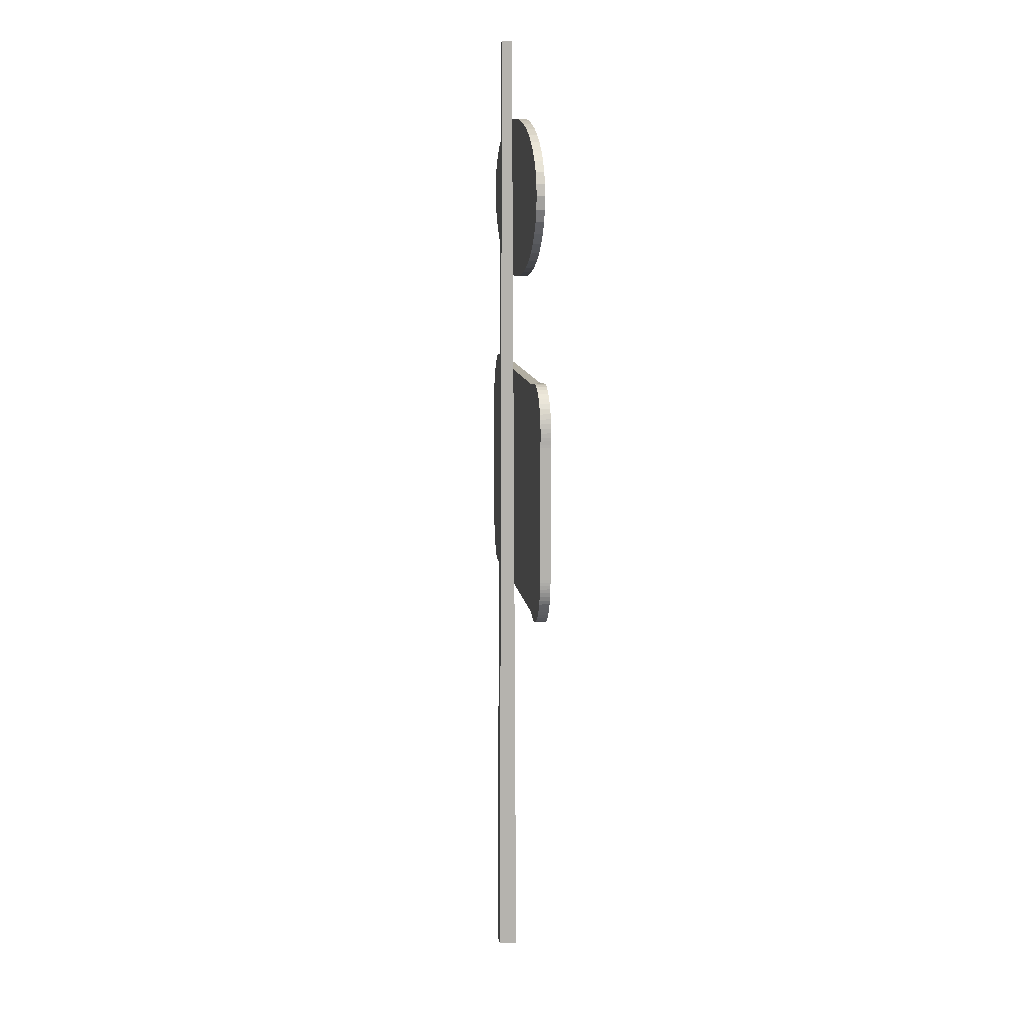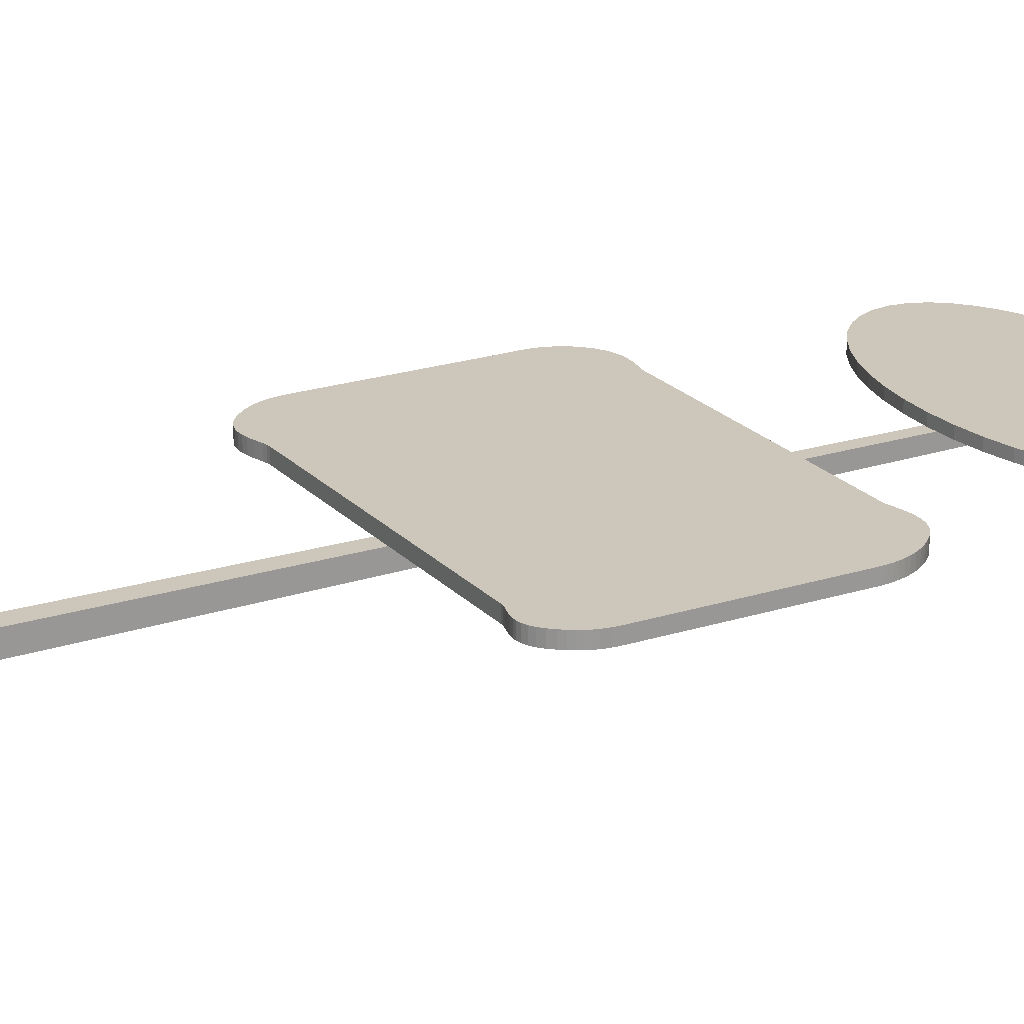
<metadata>
{"format":"obj","ext":"obj","renderer":"f3d","projection":"perspective","resolution":1024,"background":"white","views":[{"elev":10.7,"azim":-97.6,"up":"+Y"},{"elev":21.5,"azim":60.2,"up":"+Z"}]}
</metadata>
<code>
v 0.1997 0.025 0.04279
v 0.2185 0.025 0.04279
v 0.2134 0.975 0.03881
v 0.2048 0.975 0.03881
v 0.1997 0.025 0.025
v 0.2185 0.025 0.025
v 0.2134 0.975 0.02898
v 0.2048 0.975 0.02898
v 0.0382 0.6386 0.05202
v 0.04336 0.643 0.05202
v 0.04859 0.6461 0.05202
v 0.05383 0.6481 0.05202
v 0.05901 0.6492 0.05202
v 0.06408 0.6496 0.05202
v 0.06898 0.6495 0.05202
v 0.07364 0.649 0.05202
v 0.078 0.6483 0.05202
v 0.082 0.6476 0.05202
v 0.08559 0.6471 0.05202
v 0.08869 0.6469 0.05202
v 0.1062 0.6469 0.05202
v 0.1256 0.6469 0.05202
v 0.1463 0.6469 0.05202
v 0.168 0.6469 0.05202
v 0.1902 0.6469 0.05202
v 0.2125 0.6469 0.05202
v 0.2344 0.6469 0.05202
v 0.2555 0.6469 0.05202
v 0.2753 0.6469 0.05202
v 0.2935 0.6469 0.05202
v 0.3095 0.6469 0.05202
v 0.312 0.6471 0.05202
v 0.315 0.6478 0.05202
v 0.3186 0.6486 0.05202
v 0.3225 0.6495 0.05202
v 0.3268 0.6503 0.05202
v 0.3313 0.6507 0.05202
v 0.3361 0.6507 0.05202
v 0.3411 0.65 0.05202
v 0.3462 0.6485 0.05202
v 0.3513 0.6459 0.05202
v 0.3564 0.6422 0.05202
v 0.3612 0.6376 0.05202
v 0.3652 0.633 0.05202
v 0.3684 0.6284 0.05202
v 0.3711 0.6238 0.05202
v 0.3732 0.6193 0.05202
v 0.3748 0.6149 0.05202
v 0.376 0.6108 0.05202
v 0.3768 0.6069 0.05202
v 0.3773 0.6033 0.05202
v 0.3775 0.6002 0.05202
v 0.3776 0.5975 0.05202
v 0.3776 0.5856 0.05202
v 0.3776 0.5735 0.05202
v 0.3776 0.561 0.05202
v 0.3776 0.5485 0.05202
v 0.3776 0.5358 0.05202
v 0.3776 0.523 0.05202
v 0.3776 0.5103 0.05202
v 0.3776 0.4975 0.05202
v 0.3776 0.4849 0.05202
v 0.3776 0.4724 0.05202
v 0.3776 0.4601 0.05202
v 0.3775 0.4575 0.05202
v 0.3774 0.4547 0.05202
v 0.3772 0.4518 0.05202
v 0.3767 0.4488 0.05202
v 0.3761 0.4457 0.05202
v 0.3751 0.4425 0.05202
v 0.3737 0.4392 0.05202
v 0.3719 0.4358 0.05202
v 0.3696 0.4323 0.05202
v 0.3669 0.4286 0.05202
v 0.3635 0.4249 0.05202
v 0.3598 0.4217 0.05202
v 0.3561 0.4195 0.05202
v 0.3525 0.4182 0.05202
v 0.3489 0.4177 0.05202
v 0.3455 0.4177 0.05202
v 0.3422 0.4182 0.05202
v 0.339 0.4189 0.05202
v 0.336 0.4198 0.05202
v 0.3332 0.4206 0.05202
v 0.3306 0.4212 0.05202
v 0.3282 0.4214 0.05202
v 0.3118 0.4214 0.05202
v 0.2925 0.4214 0.05202
v 0.2709 0.4214 0.05202
v 0.2477 0.4214 0.05202
v 0.2235 0.4214 0.05202
v 0.1989 0.4214 0.05202
v 0.1745 0.4214 0.05202
v 0.1509 0.4214 0.05202
v 0.1287 0.4214 0.05202
v 0.1086 0.4214 0.05202
v 0.09104 0.4214 0.05202
v 0.08818 0.4211 0.05202
v 0.08492 0.4204 0.05202
v 0.0813 0.4194 0.05202
v 0.07736 0.4183 0.05202
v 0.07314 0.4174 0.05202
v 0.06868 0.4167 0.05202
v 0.06401 0.4166 0.05202
v 0.05918 0.4172 0.05202
v 0.05422 0.4186 0.05202
v 0.04917 0.4211 0.05202
v 0.04407 0.4249 0.05202
v 0.03968 0.4291 0.05202
v 0.03603 0.4334 0.05202
v 0.03304 0.4376 0.05202
v 0.03067 0.4418 0.05202
v 0.02883 0.4459 0.05202
v 0.02746 0.4499 0.05202
v 0.0265 0.4538 0.05202
v 0.02586 0.4575 0.05202
v 0.0255 0.461 0.05202
v 0.02532 0.4642 0.05202
v 0.02528 0.4672 0.05202
v 0.02528 0.4793 0.05202
v 0.02528 0.4912 0.05202
v 0.02528 0.5028 0.05202
v 0.02528 0.5142 0.05202
v 0.02528 0.5255 0.05202
v 0.02528 0.5367 0.05202
v 0.02528 0.548 0.05202
v 0.02528 0.5592 0.05202
v 0.02528 0.5706 0.05202
v 0.02528 0.5822 0.05202
v 0.02528 0.594 0.05202
v 0.02522 0.5969 0.05202
v 0.02509 0.6001 0.05202
v 0.025 0.6037 0.05202
v 0.02506 0.6076 0.05202
v 0.02536 0.6118 0.05202
v 0.02602 0.6161 0.05202
v 0.02713 0.6206 0.05202
v 0.0288 0.6251 0.05202
v 0.03113 0.6297 0.05202
v 0.03423 0.6342 0.05202
v 0.0382 0.6386 0.04196
v 0.04336 0.643 0.04196
v 0.04859 0.6461 0.04196
v 0.05383 0.6481 0.04196
v 0.05901 0.6492 0.04196
v 0.06408 0.6496 0.04196
v 0.06898 0.6495 0.04196
v 0.07364 0.649 0.04196
v 0.078 0.6483 0.04196
v 0.082 0.6476 0.04196
v 0.08559 0.6471 0.04196
v 0.08869 0.6469 0.04196
v 0.1062 0.6469 0.04196
v 0.1256 0.6469 0.04196
v 0.1463 0.6469 0.04196
v 0.168 0.6469 0.04196
v 0.1902 0.6469 0.04196
v 0.2125 0.6469 0.04196
v 0.2344 0.6469 0.04196
v 0.2555 0.6469 0.04196
v 0.2753 0.6469 0.04196
v 0.2935 0.6469 0.04196
v 0.3095 0.6469 0.04196
v 0.312 0.6471 0.04196
v 0.315 0.6478 0.04196
v 0.3186 0.6486 0.04196
v 0.3225 0.6495 0.04196
v 0.3268 0.6503 0.04196
v 0.3313 0.6507 0.04196
v 0.3361 0.6507 0.04196
v 0.3411 0.65 0.04196
v 0.3462 0.6485 0.04196
v 0.3513 0.6459 0.04196
v 0.3564 0.6422 0.04196
v 0.3612 0.6376 0.04196
v 0.3652 0.633 0.04196
v 0.3684 0.6284 0.04196
v 0.3711 0.6238 0.04196
v 0.3732 0.6193 0.04196
v 0.3748 0.6149 0.04196
v 0.376 0.6108 0.04196
v 0.3768 0.6069 0.04196
v 0.3773 0.6033 0.04196
v 0.3775 0.6002 0.04196
v 0.3776 0.5975 0.04196
v 0.3776 0.5856 0.04196
v 0.3776 0.5735 0.04196
v 0.3776 0.561 0.04196
v 0.3776 0.5485 0.04196
v 0.3776 0.5358 0.04196
v 0.3776 0.523 0.04196
v 0.3776 0.5103 0.04196
v 0.3776 0.4975 0.04196
v 0.3776 0.4849 0.04196
v 0.3776 0.4724 0.04196
v 0.3776 0.4601 0.04196
v 0.3775 0.4575 0.04196
v 0.3774 0.4547 0.04196
v 0.3772 0.4518 0.04196
v 0.3767 0.4488 0.04196
v 0.3761 0.4457 0.04196
v 0.3751 0.4425 0.04196
v 0.3737 0.4392 0.04196
v 0.3719 0.4358 0.04196
v 0.3696 0.4323 0.04196
v 0.3669 0.4286 0.04196
v 0.3635 0.4249 0.04196
v 0.3598 0.4217 0.04196
v 0.3561 0.4195 0.04196
v 0.3525 0.4182 0.04196
v 0.3489 0.4177 0.04196
v 0.3455 0.4177 0.04196
v 0.3422 0.4182 0.04196
v 0.339 0.4189 0.04196
v 0.336 0.4198 0.04196
v 0.3332 0.4206 0.04196
v 0.3306 0.4212 0.04196
v 0.3282 0.4214 0.04196
v 0.3118 0.4214 0.04196
v 0.2925 0.4214 0.04196
v 0.2709 0.4214 0.04196
v 0.2477 0.4214 0.04196
v 0.2235 0.4214 0.04196
v 0.1989 0.4214 0.04196
v 0.1745 0.4214 0.04196
v 0.1509 0.4214 0.04196
v 0.1287 0.4214 0.04196
v 0.1086 0.4214 0.04196
v 0.09104 0.4214 0.04196
v 0.08818 0.4211 0.04196
v 0.08492 0.4204 0.04196
v 0.0813 0.4194 0.04196
v 0.07736 0.4183 0.04196
v 0.07314 0.4174 0.04196
v 0.06868 0.4167 0.04196
v 0.06401 0.4166 0.04196
v 0.05918 0.4172 0.04196
v 0.05422 0.4186 0.04196
v 0.04917 0.4211 0.04196
v 0.04407 0.4249 0.04196
v 0.03968 0.4291 0.04196
v 0.03603 0.4334 0.04196
v 0.03304 0.4376 0.04196
v 0.03067 0.4418 0.04196
v 0.02883 0.4459 0.04196
v 0.02746 0.4499 0.04196
v 0.0265 0.4538 0.04196
v 0.02586 0.4575 0.04196
v 0.0255 0.461 0.04196
v 0.02532 0.4642 0.04196
v 0.02528 0.4672 0.04196
v 0.02528 0.4793 0.04196
v 0.02528 0.4912 0.04196
v 0.02528 0.5028 0.04196
v 0.02528 0.5142 0.04196
v 0.02528 0.5255 0.04196
v 0.02528 0.5367 0.04196
v 0.02528 0.548 0.04196
v 0.02528 0.5592 0.04196
v 0.02528 0.5706 0.04196
v 0.02528 0.5822 0.04196
v 0.02528 0.594 0.04196
v 0.02522 0.5969 0.04196
v 0.02509 0.6001 0.04196
v 0.025 0.6037 0.04196
v 0.02506 0.6076 0.04196
v 0.02536 0.6118 0.04196
v 0.02602 0.6161 0.04196
v 0.02713 0.6206 0.04196
v 0.0288 0.6251 0.04196
v 0.03113 0.6297 0.04196
v 0.03423 0.6342 0.04196
v 0.2128 0.7428 0.05078
v 0.1901 0.7437 0.05078
v 0.1684 0.7464 0.05078
v 0.1479 0.7506 0.05078
v 0.129 0.7562 0.05078
v 0.1118 0.7632 0.05078
v 0.09662 0.7714 0.05078
v 0.08365 0.7807 0.05078
v 0.07315 0.791 0.05078
v 0.06536 0.8021 0.05078
v 0.0605 0.8138 0.05078
v 0.05883 0.8262 0.05078
v 0.0605 0.8379 0.05078
v 0.06536 0.8488 0.05078
v 0.07315 0.8589 0.05078
v 0.08365 0.868 0.05078
v 0.09662 0.8761 0.05078
v 0.1118 0.8832 0.05078
v 0.129 0.8891 0.05078
v 0.1479 0.8939 0.05078
v 0.1684 0.8973 0.05078
v 0.1901 0.8995 0.05078
v 0.2128 0.9002 0.05078
v 0.2355 0.8995 0.05078
v 0.2572 0.8973 0.05078
v 0.2777 0.8939 0.05078
v 0.2966 0.8891 0.05078
v 0.3138 0.8832 0.05078
v 0.329 0.8761 0.05078
v 0.3419 0.868 0.05078
v 0.3524 0.8589 0.05078
v 0.3602 0.8488 0.05078
v 0.3651 0.8379 0.05078
v 0.3668 0.8262 0.05078
v 0.3651 0.8138 0.05078
v 0.3602 0.8021 0.05078
v 0.3524 0.791 0.05078
v 0.3419 0.7807 0.05078
v 0.329 0.7714 0.05078
v 0.3138 0.7632 0.05078
v 0.2966 0.7562 0.05078
v 0.2777 0.7506 0.05078
v 0.2572 0.7464 0.05078
v 0.2355 0.7437 0.05078
v 0.2128 0.7428 0.04266
v 0.1901 0.7437 0.04266
v 0.1684 0.7464 0.04266
v 0.1479 0.7506 0.04266
v 0.129 0.7562 0.04266
v 0.1118 0.7632 0.04266
v 0.09662 0.7714 0.04266
v 0.08365 0.7807 0.04266
v 0.07315 0.791 0.04266
v 0.06536 0.8021 0.04266
v 0.0605 0.8138 0.04266
v 0.05883 0.8262 0.04266
v 0.0605 0.8379 0.04266
v 0.06536 0.8488 0.04266
v 0.07315 0.8589 0.04266
v 0.08365 0.868 0.04266
v 0.09662 0.8761 0.04266
v 0.1118 0.8832 0.04266
v 0.129 0.8891 0.04266
v 0.1479 0.8939 0.04266
v 0.1684 0.8973 0.04266
v 0.1901 0.8995 0.04266
v 0.2128 0.9002 0.04266
v 0.2355 0.8995 0.04266
v 0.2572 0.8973 0.04266
v 0.2777 0.8939 0.04266
v 0.2966 0.8891 0.04266
v 0.3138 0.8832 0.04266
v 0.329 0.8761 0.04266
v 0.3419 0.868 0.04266
v 0.3524 0.8589 0.04266
v 0.3602 0.8488 0.04266
v 0.3651 0.8379 0.04266
v 0.3668 0.8262 0.04266
v 0.3651 0.8138 0.04266
v 0.3602 0.8021 0.04266
v 0.3524 0.791 0.04266
v 0.3419 0.7807 0.04266
v 0.329 0.7714 0.04266
v 0.3138 0.7632 0.04266
v 0.2966 0.7562 0.04266
v 0.2777 0.7506 0.04266
v 0.2572 0.7464 0.04266
v 0.2355 0.7437 0.04266
f 1 2 3
f 1 3 4
f 1 5 6
f 1 6 2
f 2 6 7
f 2 7 3
f 3 7 8
f 3 8 4
f 4 8 5
f 4 5 1
f 5 8 7
f 5 7 6
f 78 77 76
f 79 78 76
f 80 79 76
f 80 76 75
f 81 80 75
f 82 81 75
f 82 75 74
f 83 82 74
f 83 74 73
f 83 73 72
f 84 83 72
f 84 72 71
f 84 71 70
f 84 70 69
f 84 69 68
f 84 68 67
f 84 67 66
f 85 84 66
f 85 66 65
f 85 65 64
f 85 64 63
f 86 85 63
f 87 86 63
f 87 63 62
f 87 62 61
f 88 87 61
f 88 61 60
f 89 88 60
f 89 60 59
f 89 59 58
f 90 89 58
f 90 58 57
f 90 57 56
f 91 90 56
f 91 56 55
f 91 55 54
f 92 91 54
f 92 54 53
f 92 53 52
f 92 52 51
f 92 51 50
f 92 50 49
f 92 49 48
f 92 48 47
f 92 47 46
f 92 46 45
f 92 45 44
f 92 44 43
f 92 43 42
f 92 42 41
f 92 41 40
f 92 40 39
f 92 39 38
f 92 38 37
f 92 37 36
f 92 36 35
f 92 35 34
f 92 34 33
f 92 33 32
f 92 32 31
f 92 31 30
f 92 30 29
f 92 29 28
f 92 28 27
f 92 27 26
f 92 26 25
f 93 92 25
f 93 25 24
f 94 93 24
f 94 24 23
f 95 94 23
f 95 23 22
f 96 95 22
f 96 22 21
f 97 96 21
f 97 21 20
f 97 20 19
f 98 97 19
f 98 19 18
f 99 98 18
f 99 18 17
f 99 17 16
f 99 16 15
f 99 15 14
f 99 14 13
f 99 13 12
f 99 12 11
f 99 11 10
f 99 10 9
f 99 9 140
f 99 140 139
f 99 139 138
f 99 138 137
f 99 137 136
f 99 136 135
f 99 135 134
f 99 134 133
f 99 133 132
f 99 132 131
f 99 131 130
f 99 130 129
f 99 129 128
f 99 128 127
f 99 127 126
f 99 126 125
f 99 125 124
f 99 124 123
f 99 123 122
f 99 122 121
f 99 121 120
f 99 120 119
f 99 119 118
f 99 118 117
f 99 117 116
f 100 99 116
f 100 116 115
f 100 115 114
f 100 114 113
f 100 113 112
f 100 112 111
f 100 111 110
f 100 110 109
f 101 100 109
f 101 109 108
f 102 101 108
f 102 108 107
f 103 102 107
f 103 107 106
f 103 106 105
f 103 105 104
f 9 10 142
f 9 142 141
f 10 11 143
f 10 143 142
f 11 12 144
f 11 144 143
f 12 13 145
f 12 145 144
f 13 14 146
f 13 146 145
f 14 15 147
f 14 147 146
f 15 16 148
f 15 148 147
f 16 17 149
f 16 149 148
f 17 18 150
f 17 150 149
f 18 19 151
f 18 151 150
f 19 20 152
f 19 152 151
f 20 21 153
f 20 153 152
f 21 22 154
f 21 154 153
f 22 23 155
f 22 155 154
f 23 24 156
f 23 156 155
f 24 25 157
f 24 157 156
f 25 26 158
f 25 158 157
f 26 27 159
f 26 159 158
f 27 28 160
f 27 160 159
f 28 29 161
f 28 161 160
f 29 30 162
f 29 162 161
f 30 31 163
f 30 163 162
f 31 32 164
f 31 164 163
f 32 33 165
f 32 165 164
f 33 34 166
f 33 166 165
f 34 35 167
f 34 167 166
f 35 36 168
f 35 168 167
f 36 37 169
f 36 169 168
f 37 38 170
f 37 170 169
f 38 39 171
f 38 171 170
f 39 40 172
f 39 172 171
f 40 41 173
f 40 173 172
f 41 42 174
f 41 174 173
f 42 43 175
f 42 175 174
f 43 44 176
f 43 176 175
f 44 45 177
f 44 177 176
f 45 46 178
f 45 178 177
f 46 47 179
f 46 179 178
f 47 48 180
f 47 180 179
f 48 49 181
f 48 181 180
f 49 50 182
f 49 182 181
f 50 51 183
f 50 183 182
f 51 52 184
f 51 184 183
f 52 53 185
f 52 185 184
f 53 54 186
f 53 186 185
f 54 55 187
f 54 187 186
f 55 56 188
f 55 188 187
f 56 57 189
f 56 189 188
f 57 58 190
f 57 190 189
f 58 59 191
f 58 191 190
f 59 60 192
f 59 192 191
f 60 61 193
f 60 193 192
f 61 62 194
f 61 194 193
f 62 63 195
f 62 195 194
f 63 64 196
f 63 196 195
f 64 65 197
f 64 197 196
f 65 66 198
f 65 198 197
f 66 67 199
f 66 199 198
f 67 68 200
f 67 200 199
f 68 69 201
f 68 201 200
f 69 70 202
f 69 202 201
f 70 71 203
f 70 203 202
f 71 72 204
f 71 204 203
f 72 73 205
f 72 205 204
f 73 74 206
f 73 206 205
f 74 75 207
f 74 207 206
f 75 76 208
f 75 208 207
f 76 77 209
f 76 209 208
f 77 78 210
f 77 210 209
f 78 79 211
f 78 211 210
f 79 80 212
f 79 212 211
f 80 81 213
f 80 213 212
f 81 82 214
f 81 214 213
f 82 83 215
f 82 215 214
f 83 84 216
f 83 216 215
f 84 85 217
f 84 217 216
f 85 86 218
f 85 218 217
f 86 87 219
f 86 219 218
f 87 88 220
f 87 220 219
f 88 89 221
f 88 221 220
f 89 90 222
f 89 222 221
f 90 91 223
f 90 223 222
f 91 92 224
f 91 224 223
f 92 93 225
f 92 225 224
f 93 94 226
f 93 226 225
f 94 95 227
f 94 227 226
f 95 96 228
f 95 228 227
f 96 97 229
f 96 229 228
f 97 98 230
f 97 230 229
f 98 99 231
f 98 231 230
f 99 100 232
f 99 232 231
f 100 101 233
f 100 233 232
f 101 102 234
f 101 234 233
f 102 103 235
f 102 235 234
f 103 104 236
f 103 236 235
f 104 105 237
f 104 237 236
f 105 106 238
f 105 238 237
f 106 107 239
f 106 239 238
f 107 108 240
f 107 240 239
f 108 109 241
f 108 241 240
f 109 110 242
f 109 242 241
f 110 111 243
f 110 243 242
f 111 112 244
f 111 244 243
f 112 113 245
f 112 245 244
f 113 114 246
f 113 246 245
f 114 115 247
f 114 247 246
f 115 116 248
f 115 248 247
f 116 117 249
f 116 249 248
f 117 118 250
f 117 250 249
f 118 119 251
f 118 251 250
f 119 120 252
f 119 252 251
f 120 121 253
f 120 253 252
f 121 122 254
f 121 254 253
f 122 123 255
f 122 255 254
f 123 124 256
f 123 256 255
f 124 125 257
f 124 257 256
f 125 126 258
f 125 258 257
f 126 127 259
f 126 259 258
f 127 128 260
f 127 260 259
f 128 129 261
f 128 261 260
f 129 130 262
f 129 262 261
f 130 131 263
f 130 263 262
f 131 132 264
f 131 264 263
f 132 133 265
f 132 265 264
f 133 134 266
f 133 266 265
f 134 135 267
f 134 267 266
f 135 136 268
f 135 268 267
f 136 137 269
f 136 269 268
f 137 138 270
f 137 270 269
f 138 139 271
f 138 271 270
f 139 140 272
f 139 272 271
f 140 9 141
f 140 141 272
f 208 209 210
f 208 210 211
f 208 211 212
f 207 208 212
f 207 212 213
f 207 213 214
f 206 207 214
f 206 214 215
f 205 206 215
f 204 205 215
f 204 215 216
f 203 204 216
f 202 203 216
f 201 202 216
f 200 201 216
f 199 200 216
f 198 199 216
f 198 216 217
f 197 198 217
f 196 197 217
f 195 196 217
f 195 217 218
f 195 218 219
f 194 195 219
f 193 194 219
f 193 219 220
f 192 193 220
f 192 220 221
f 191 192 221
f 190 191 221
f 190 221 222
f 189 190 222
f 188 189 222
f 188 222 223
f 187 188 223
f 186 187 223
f 186 223 224
f 185 186 224
f 184 185 224
f 183 184 224
f 182 183 224
f 181 182 224
f 180 181 224
f 179 180 224
f 178 179 224
f 177 178 224
f 176 177 224
f 175 176 224
f 174 175 224
f 173 174 224
f 172 173 224
f 171 172 224
f 170 171 224
f 169 170 224
f 168 169 224
f 167 168 224
f 166 167 224
f 165 166 224
f 164 165 224
f 163 164 224
f 162 163 224
f 161 162 224
f 160 161 224
f 159 160 224
f 158 159 224
f 157 158 224
f 157 224 225
f 156 157 225
f 156 225 226
f 155 156 226
f 155 226 227
f 154 155 227
f 154 227 228
f 153 154 228
f 153 228 229
f 152 153 229
f 151 152 229
f 151 229 230
f 150 151 230
f 150 230 231
f 149 150 231
f 148 149 231
f 147 148 231
f 146 147 231
f 145 146 231
f 144 145 231
f 143 144 231
f 142 143 231
f 141 142 231
f 272 141 231
f 271 272 231
f 270 271 231
f 269 270 231
f 268 269 231
f 267 268 231
f 266 267 231
f 265 266 231
f 264 265 231
f 263 264 231
f 262 263 231
f 261 262 231
f 260 261 231
f 259 260 231
f 258 259 231
f 257 258 231
f 256 257 231
f 255 256 231
f 254 255 231
f 253 254 231
f 252 253 231
f 251 252 231
f 250 251 231
f 249 250 231
f 248 249 231
f 248 231 232
f 247 248 232
f 246 247 232
f 245 246 232
f 244 245 232
f 243 244 232
f 242 243 232
f 241 242 232
f 241 232 233
f 240 241 233
f 240 233 234
f 239 240 234
f 239 234 235
f 238 239 235
f 237 238 235
f 236 237 235
f 306 305 304
f 307 306 304
f 308 307 304
f 308 304 303
f 309 308 303
f 309 303 302
f 310 309 302
f 310 302 301
f 311 310 301
f 311 301 300
f 312 311 300
f 312 300 299
f 313 312 299
f 313 299 298
f 314 313 298
f 314 298 297
f 315 314 297
f 315 297 296
f 316 315 296
f 316 296 295
f 273 316 295
f 274 273 295
f 274 295 294
f 275 274 294
f 275 294 293
f 276 275 293
f 276 293 292
f 277 276 292
f 277 292 291
f 278 277 291
f 278 291 290
f 279 278 290
f 279 290 289
f 280 279 289
f 280 289 288
f 281 280 288
f 281 288 287
f 282 281 287
f 282 287 286
f 283 282 286
f 284 283 286
f 284 286 285
f 273 274 318
f 273 318 317
f 274 275 319
f 274 319 318
f 275 276 320
f 275 320 319
f 276 277 321
f 276 321 320
f 277 278 322
f 277 322 321
f 278 279 323
f 278 323 322
f 279 280 324
f 279 324 323
f 280 281 325
f 280 325 324
f 281 282 326
f 281 326 325
f 282 283 327
f 282 327 326
f 283 284 328
f 283 328 327
f 284 285 329
f 284 329 328
f 285 286 330
f 285 330 329
f 286 287 331
f 286 331 330
f 287 288 332
f 287 332 331
f 288 289 333
f 288 333 332
f 289 290 334
f 289 334 333
f 290 291 335
f 290 335 334
f 291 292 336
f 291 336 335
f 292 293 337
f 292 337 336
f 293 294 338
f 293 338 337
f 294 295 339
f 294 339 338
f 295 296 340
f 295 340 339
f 296 297 341
f 296 341 340
f 297 298 342
f 297 342 341
f 298 299 343
f 298 343 342
f 299 300 344
f 299 344 343
f 300 301 345
f 300 345 344
f 301 302 346
f 301 346 345
f 302 303 347
f 302 347 346
f 303 304 348
f 303 348 347
f 304 305 349
f 304 349 348
f 305 306 350
f 305 350 349
f 306 307 351
f 306 351 350
f 307 308 352
f 307 352 351
f 308 309 353
f 308 353 352
f 309 310 354
f 309 354 353
f 310 311 355
f 310 355 354
f 311 312 356
f 311 356 355
f 312 313 357
f 312 357 356
f 313 314 358
f 313 358 357
f 314 315 359
f 314 359 358
f 315 316 360
f 315 360 359
f 316 273 317
f 316 317 360
f 348 349 350
f 348 350 351
f 348 351 352
f 347 348 352
f 347 352 353
f 346 347 353
f 346 353 354
f 345 346 354
f 345 354 355
f 344 345 355
f 344 355 356
f 343 344 356
f 343 356 357
f 342 343 357
f 342 357 358
f 341 342 358
f 341 358 359
f 340 341 359
f 340 359 360
f 339 340 360
f 339 360 317
f 339 317 318
f 338 339 318
f 338 318 319
f 337 338 319
f 337 319 320
f 336 337 320
f 336 320 321
f 335 336 321
f 335 321 322
f 334 335 322
f 334 322 323
f 333 334 323
f 333 323 324
f 332 333 324
f 332 324 325
f 331 332 325
f 331 325 326
f 330 331 326
f 330 326 327
f 330 327 328
f 329 330 328

</code>
